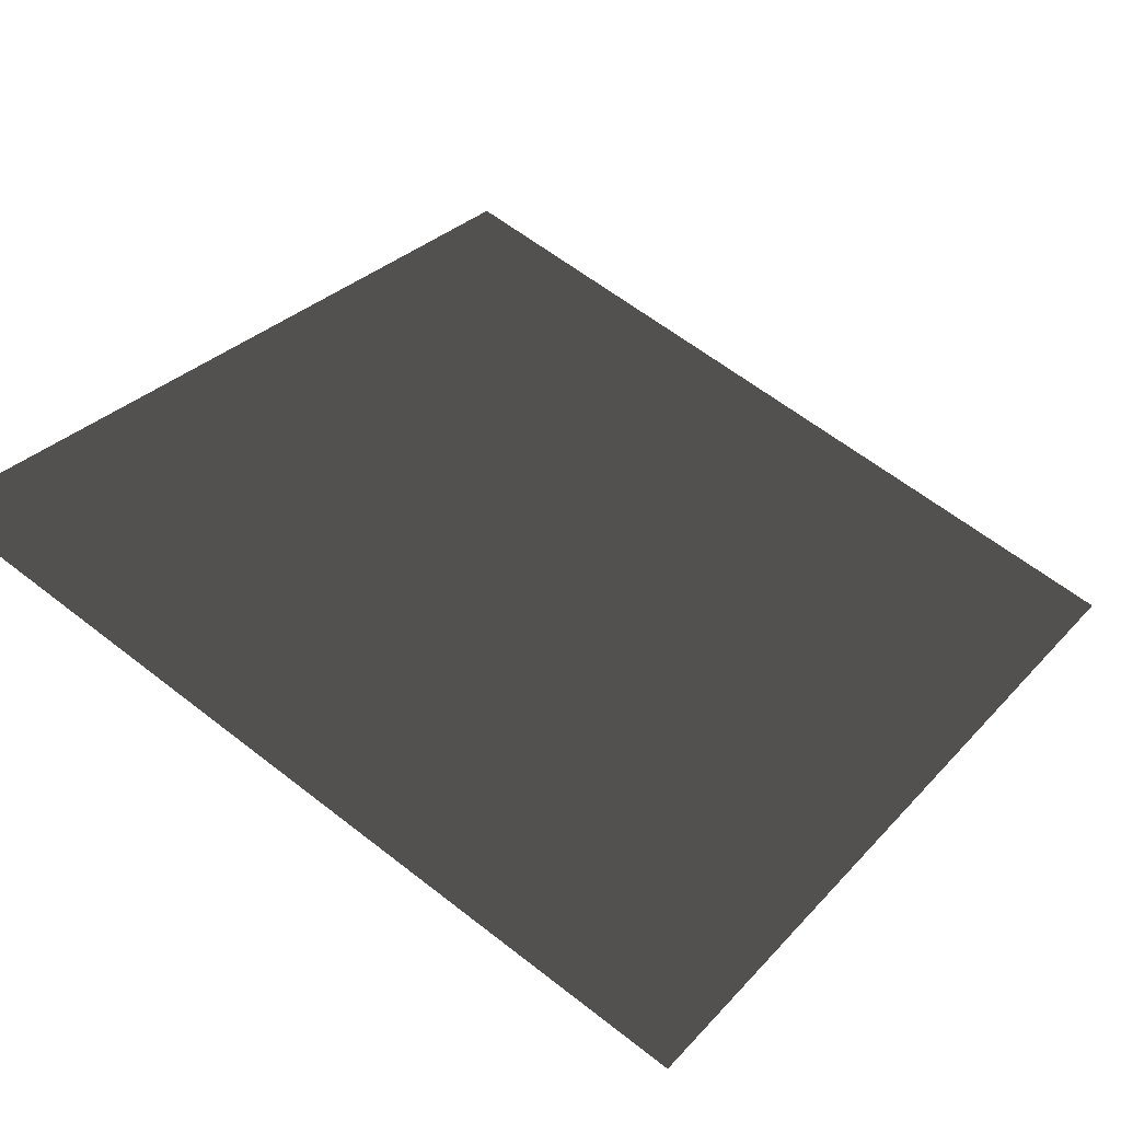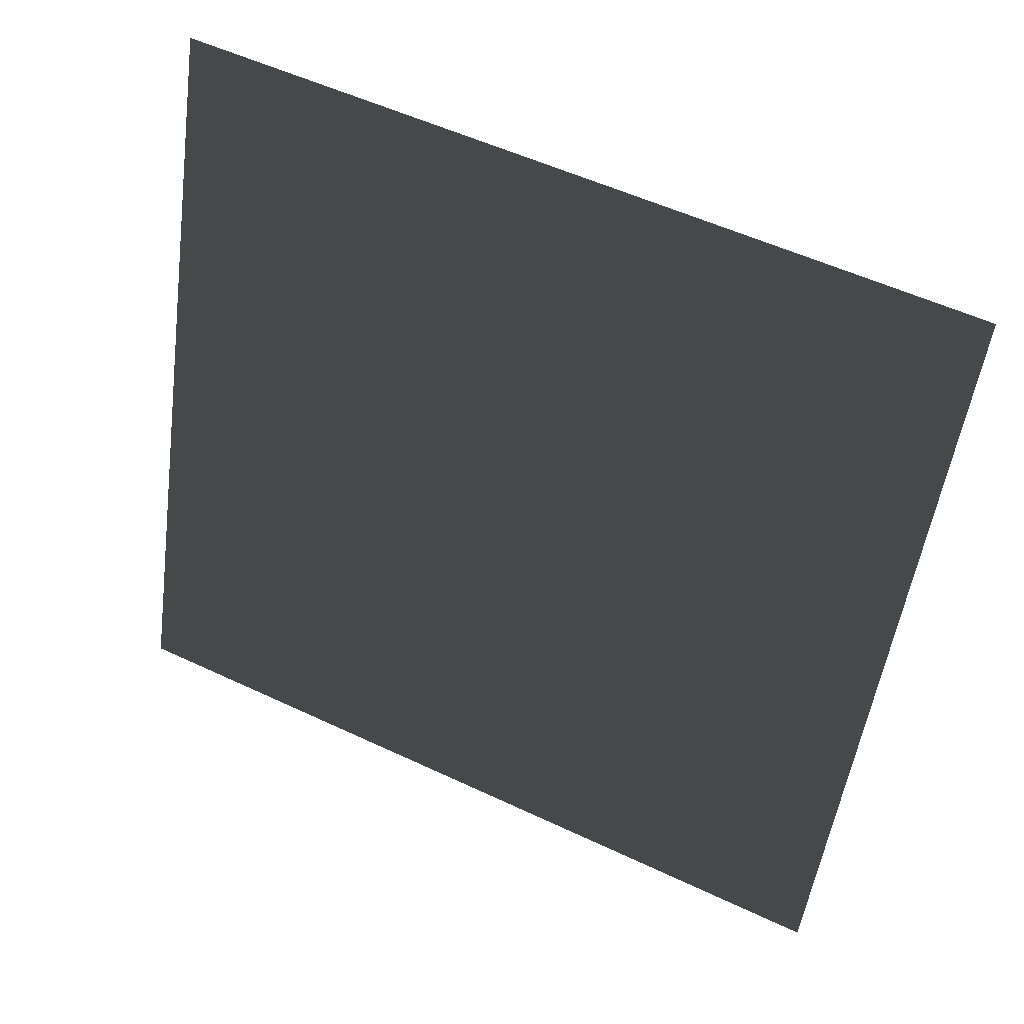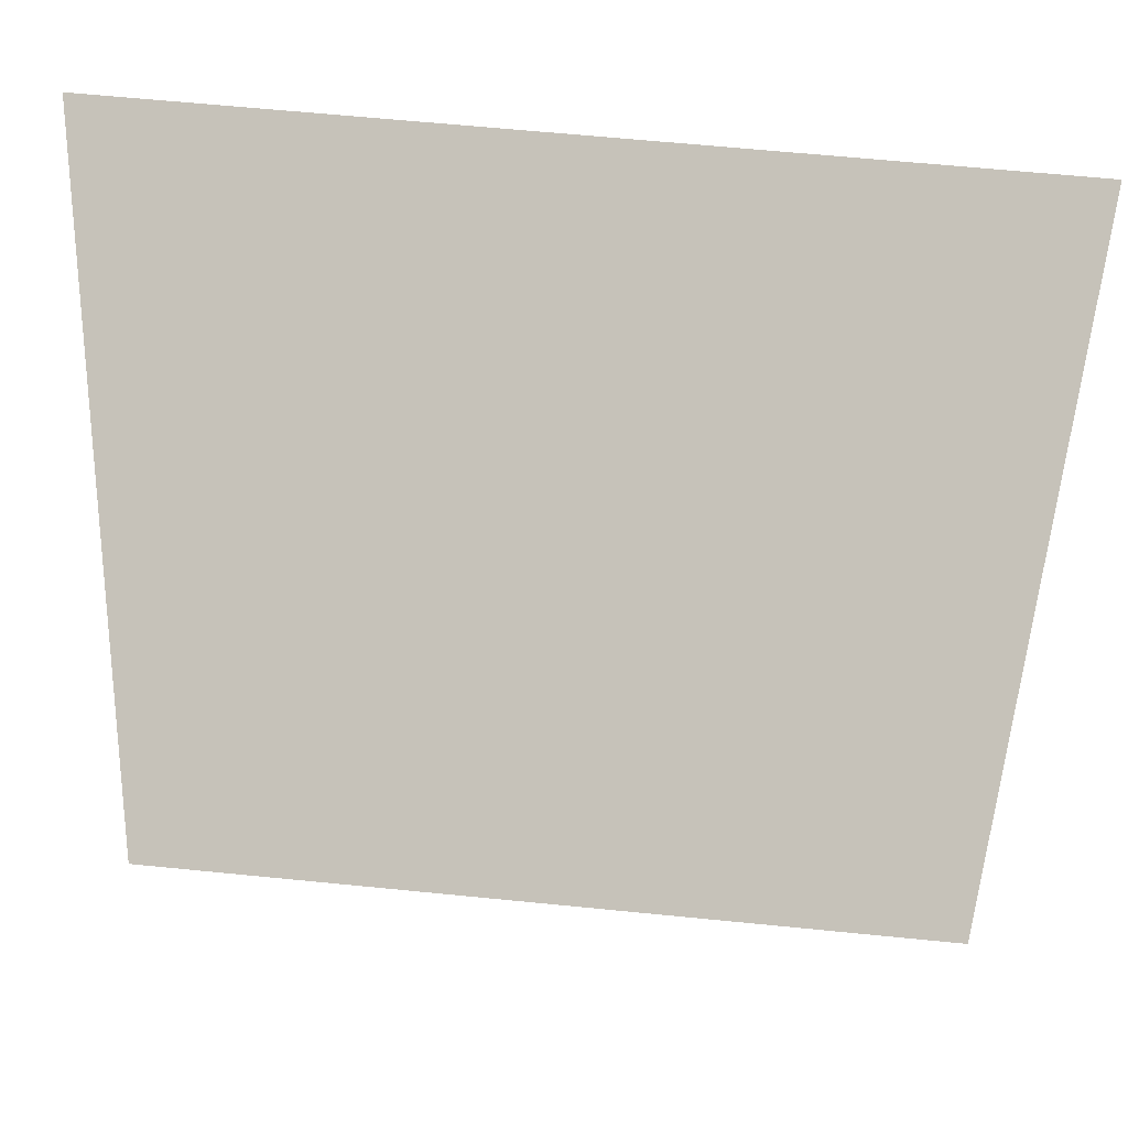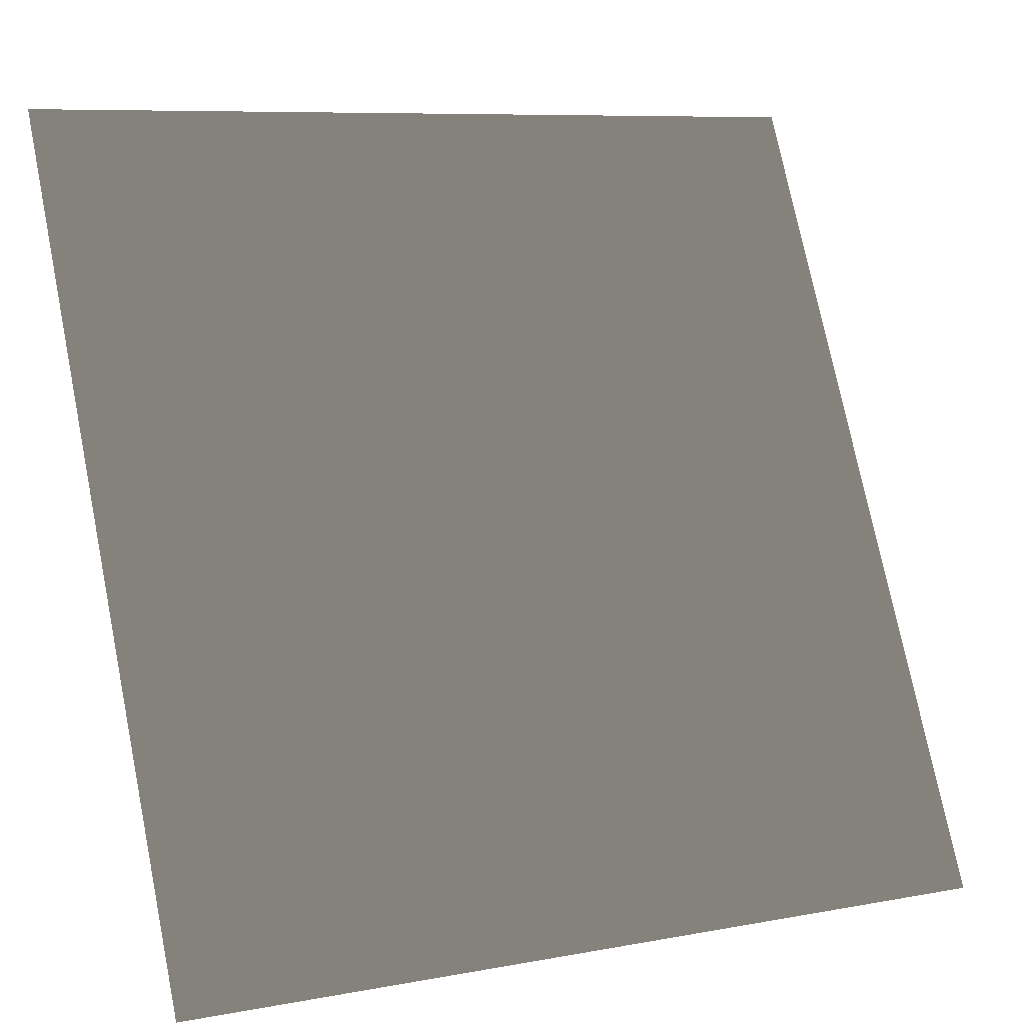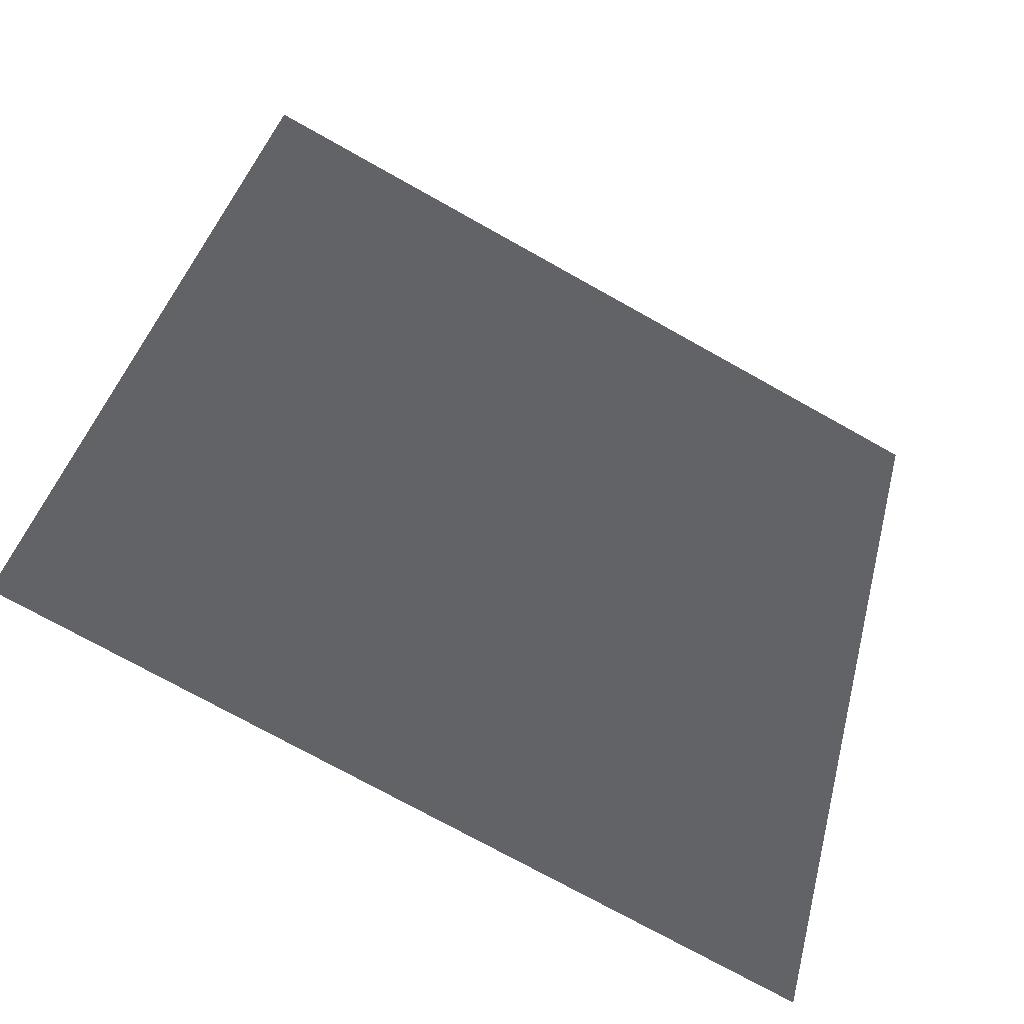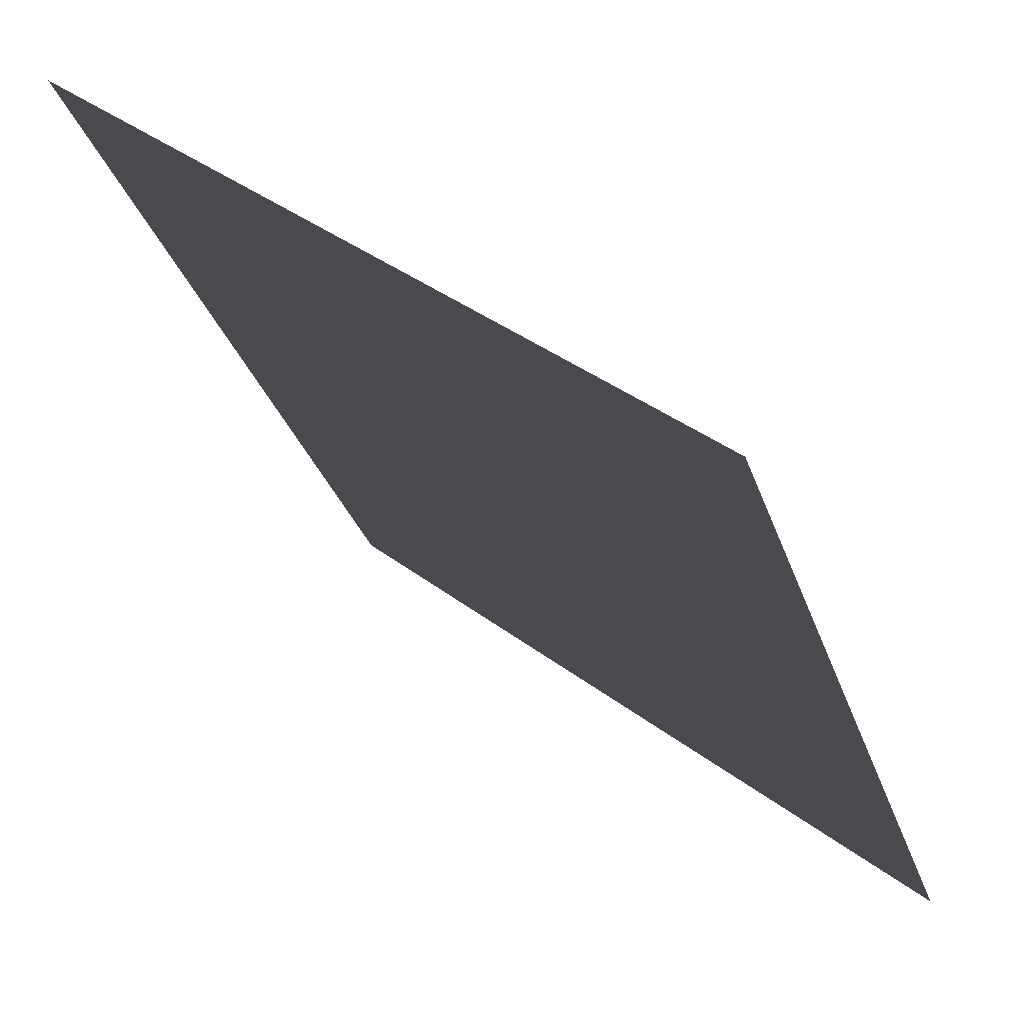
<metadata>
{"format":"obj","ext":"obj","renderer":"f3d","projection":"perspective","resolution":1024,"background":"white","views":[{"elev":62.0,"azim":38.4,"up":"+Z"},{"elev":-52.2,"azim":82.2,"up":"+Z"},{"elev":64.1,"azim":5.7,"up":"+Y"},{"elev":8.3,"azim":-27.2,"up":"+Y"},{"elev":42.5,"azim":104.3,"up":"+Z"},{"elev":38.4,"azim":-136.1,"up":"+Y"}]}
</metadata>
<code>
v -0.28  -0.12 0.45
v -0.28  0.4 0.2
v 0.28  -0.12 0.45
v 0.28  0.4 0.2
g obj_4099609
f 3 4 2 1

</code>
